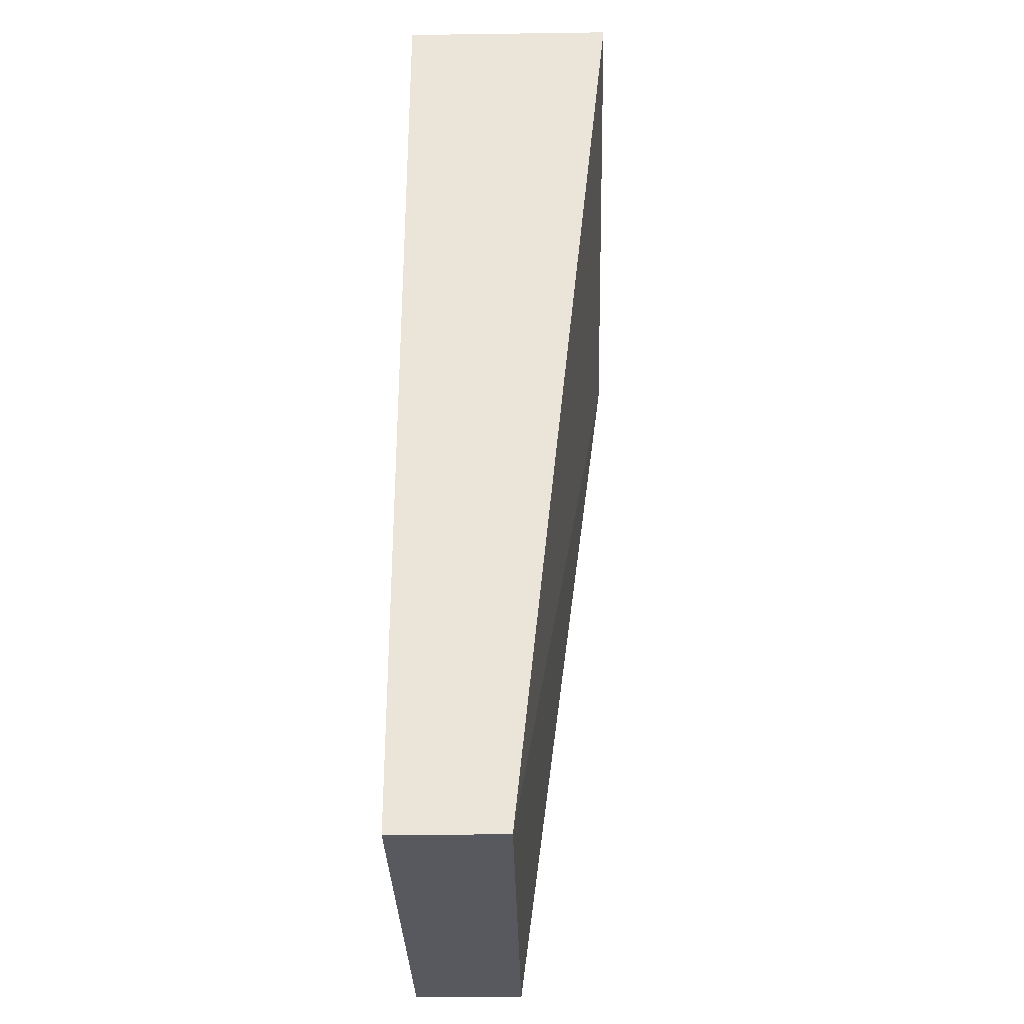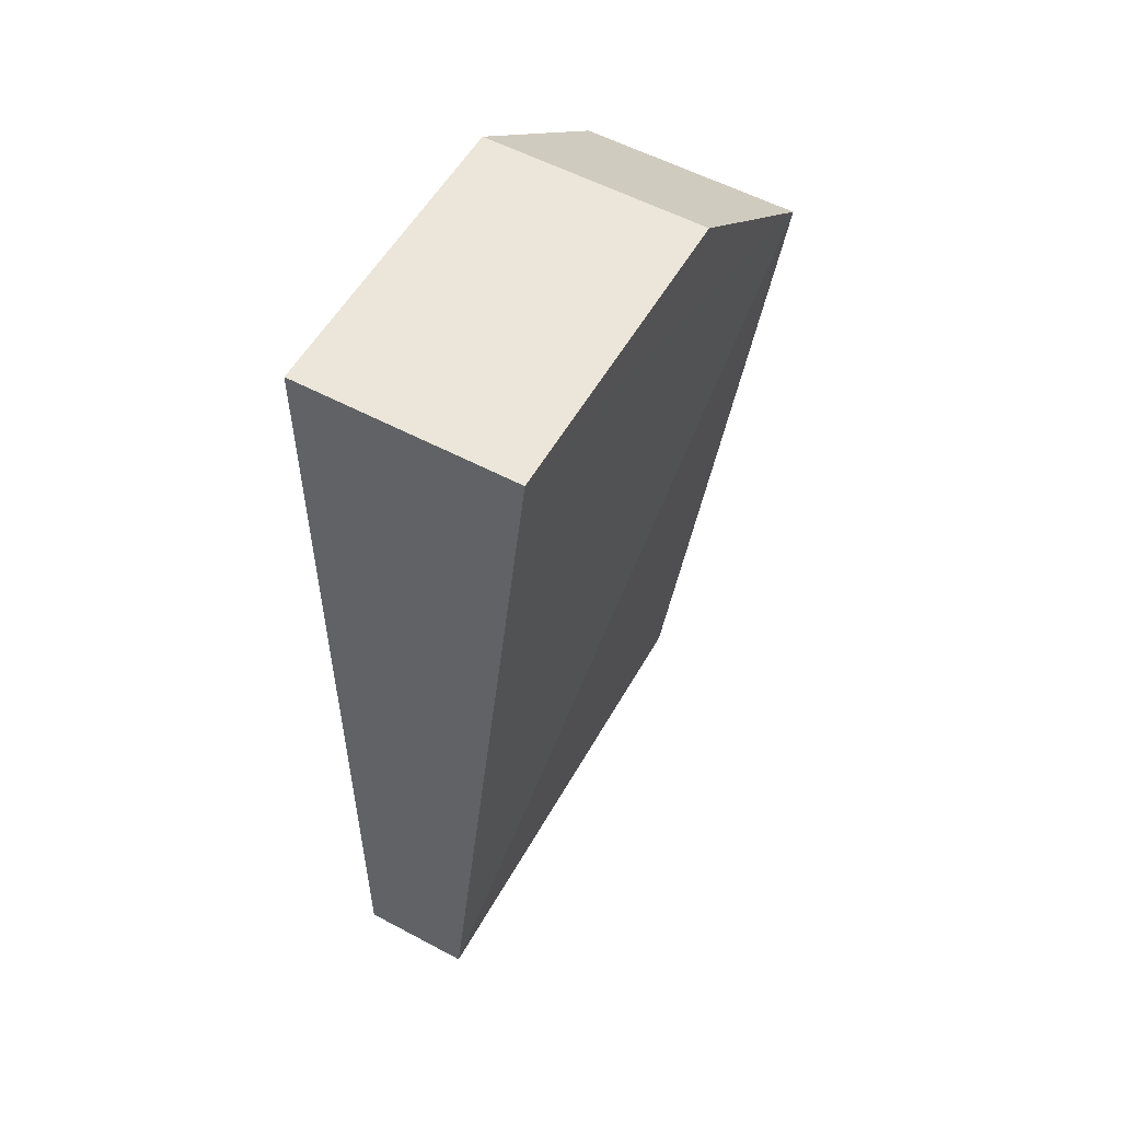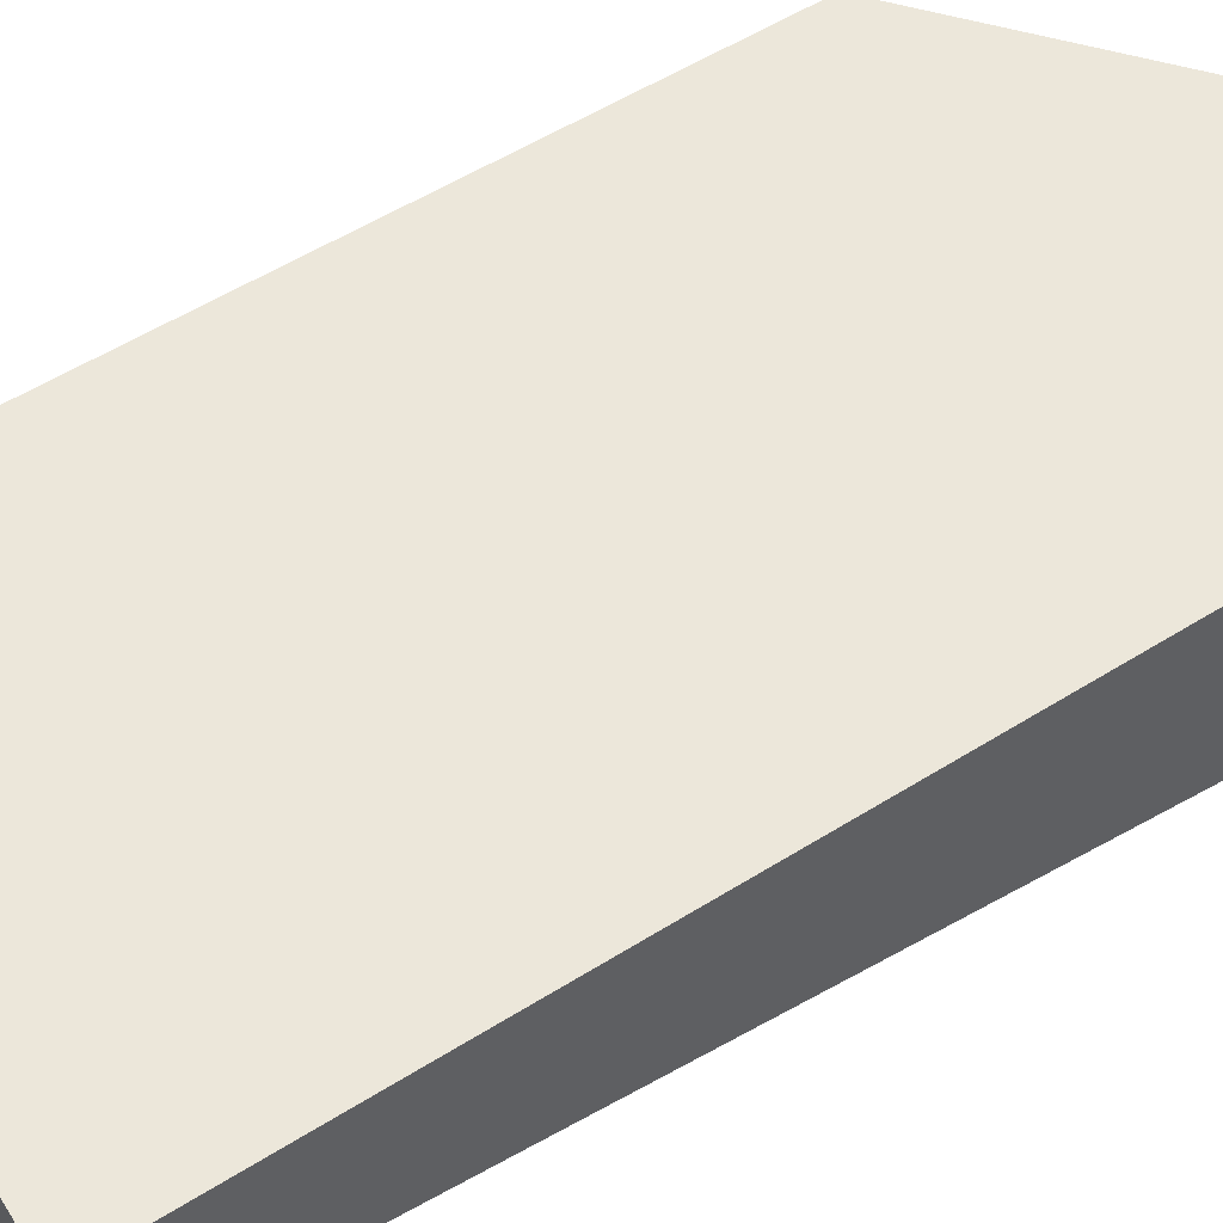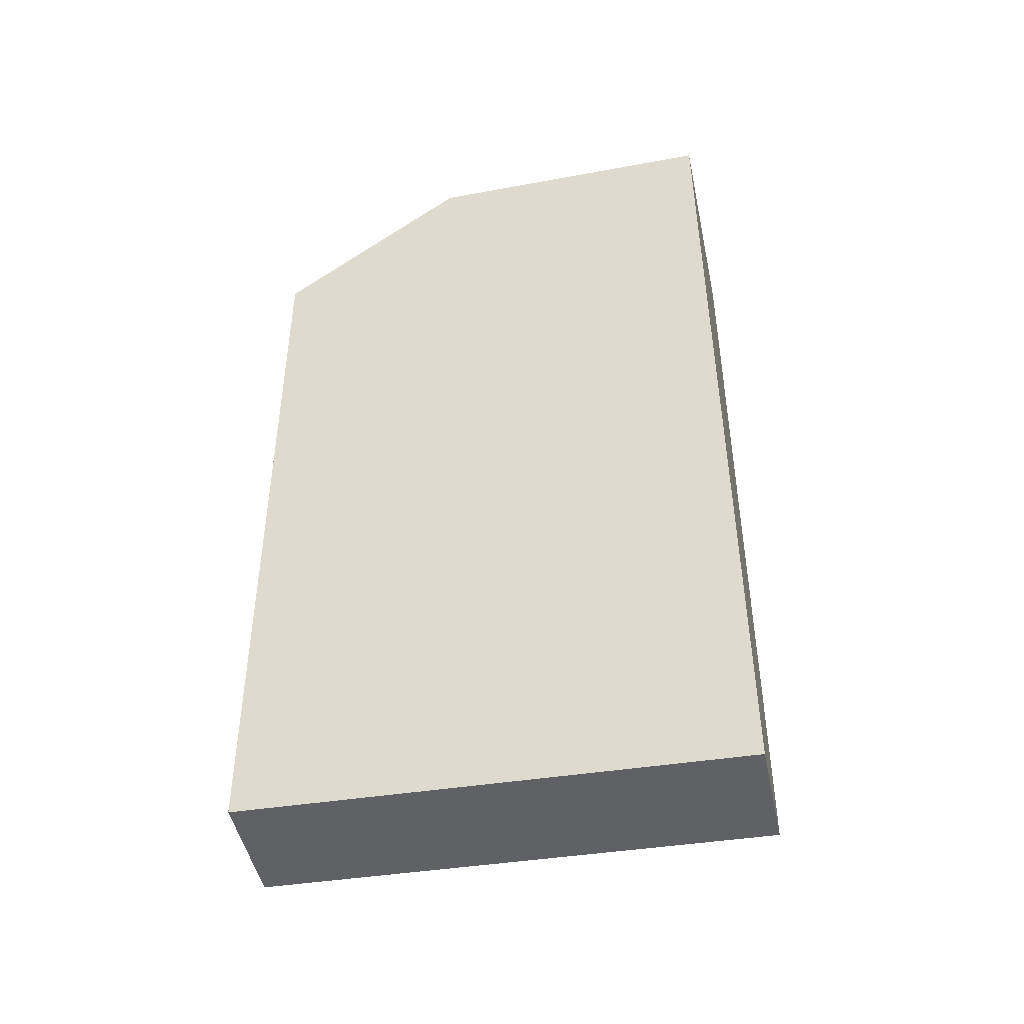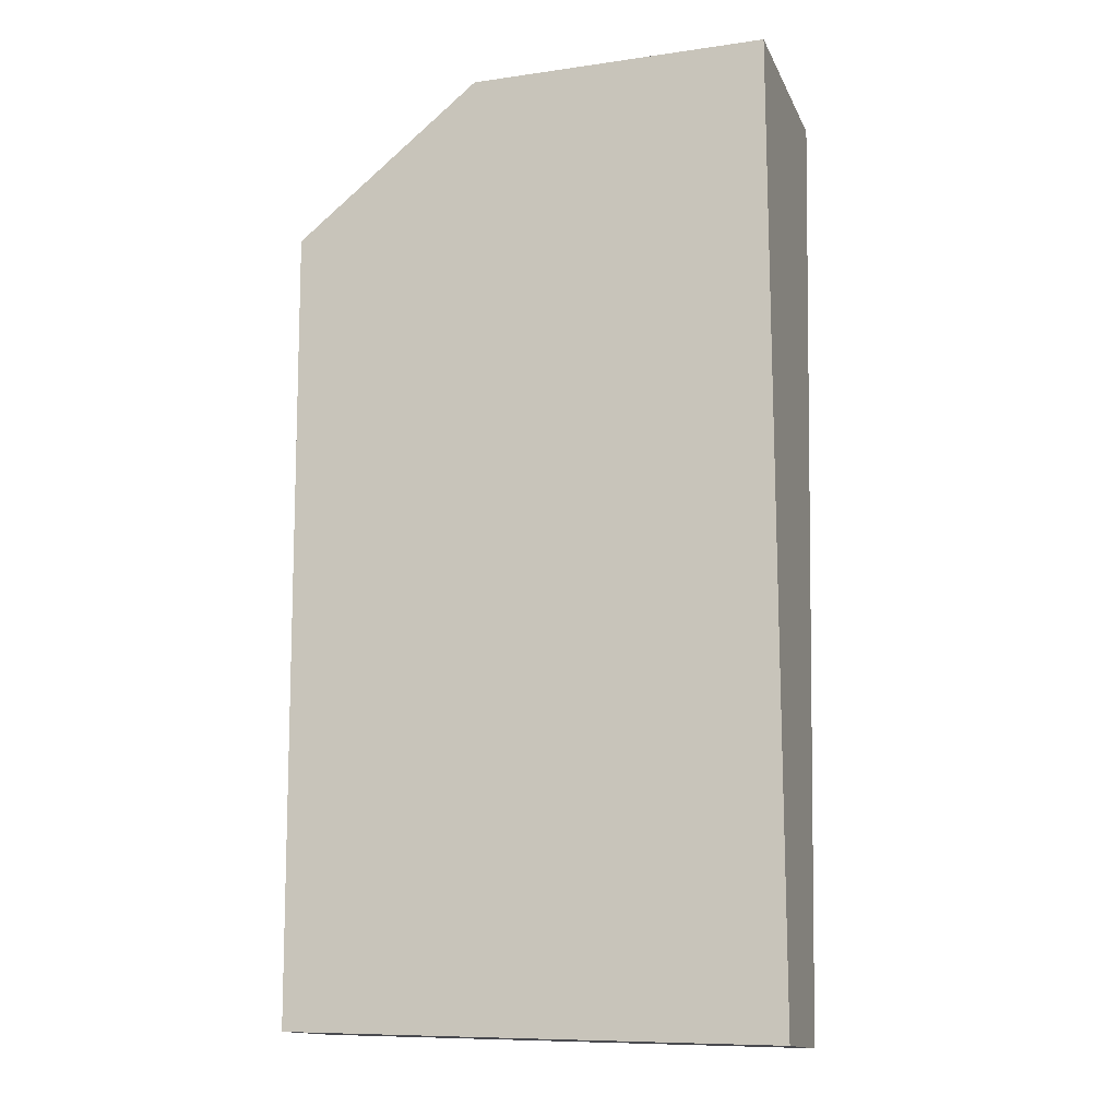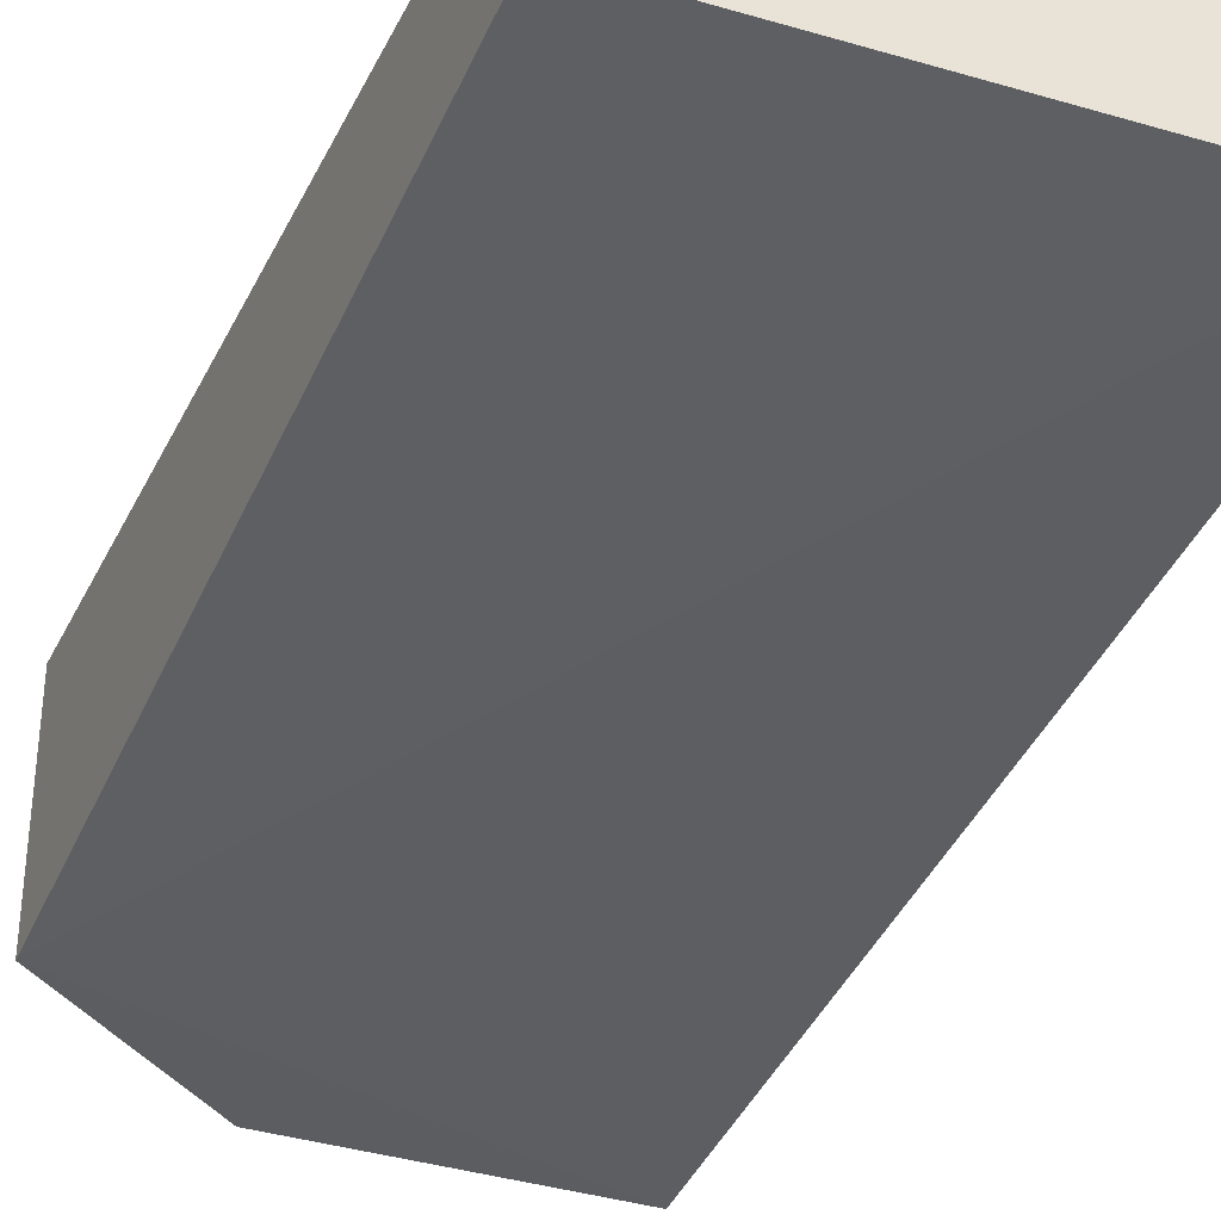
<metadata>
{"format":"obj","ext":"obj","renderer":"f3d","projection":"perspective","resolution":1024,"background":"white","views":[{"elev":-32.2,"azim":91.1,"up":"+Y"},{"elev":55.3,"azim":119.4,"up":"+Y"},{"elev":53.3,"azim":56.1,"up":"+Z"},{"elev":-47.8,"azim":11.8,"up":"+Y"},{"elev":-14.2,"azim":17.6,"up":"+Y"},{"elev":-35.4,"azim":-23.0,"up":"+Z"}]}
</metadata>
<code>
v -0.1439 -0.2276 -0.2829
v -0.1439 -0.2276 -0.3284
v -0.1439 0.1597 -0.2829
v -0.2652 0.1597 -0.2829
v -0.3385 -0.2211 -0.3284
v -0.3385 -0.2211 -0.2829
v -0.1439 0.1597 -0.3694
v -0.3409 0.09909 -0.2829
v -0.3409 0.09909 -0.3694
v -0.2652 0.1597 -0.3694
f 6 5 2
f 6 2 1
f 7 1 2
f 7 3 1
f 7 4 3
f 8 5 6
f 8 6 1
f 8 1 3
f 8 3 4
f 9 7 2
f 9 2 5
f 9 5 8
f 10 4 7
f 10 7 9
f 10 9 8
f 10 8 4

</code>
